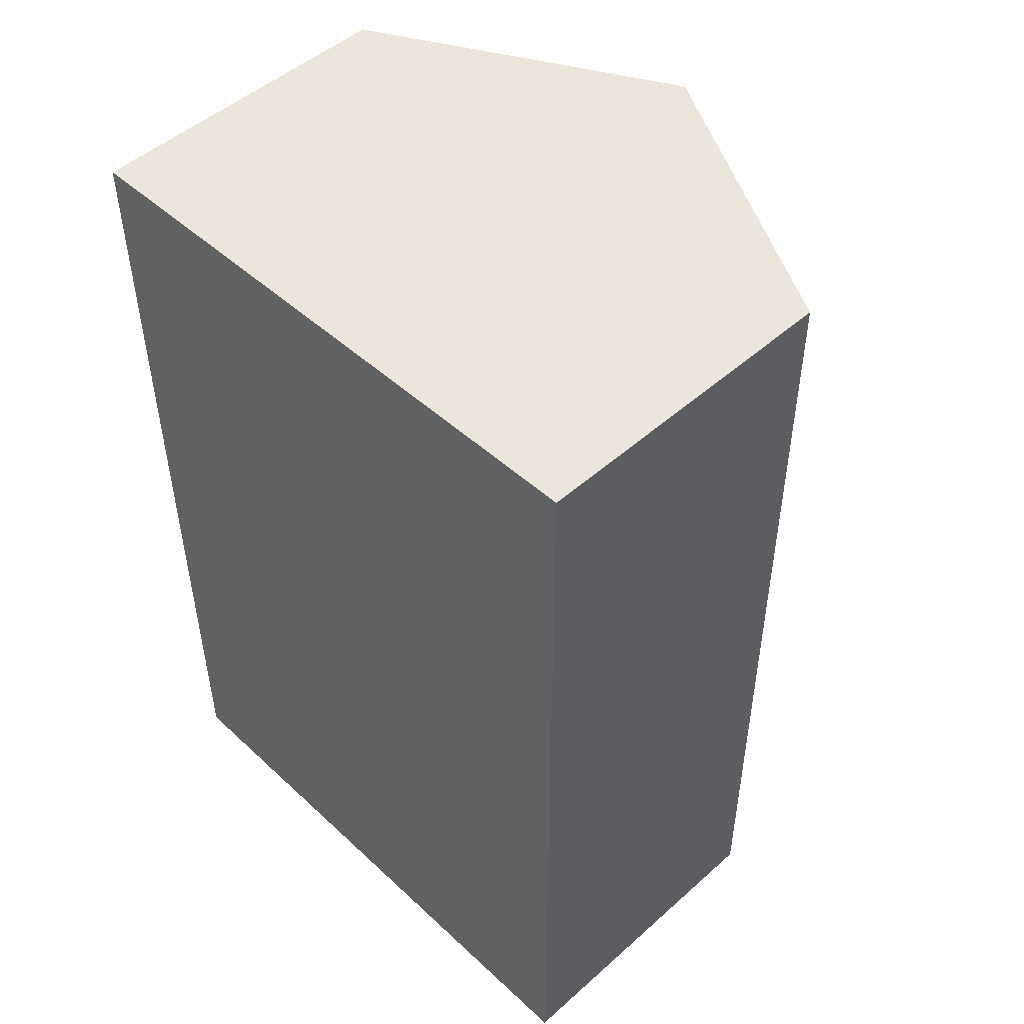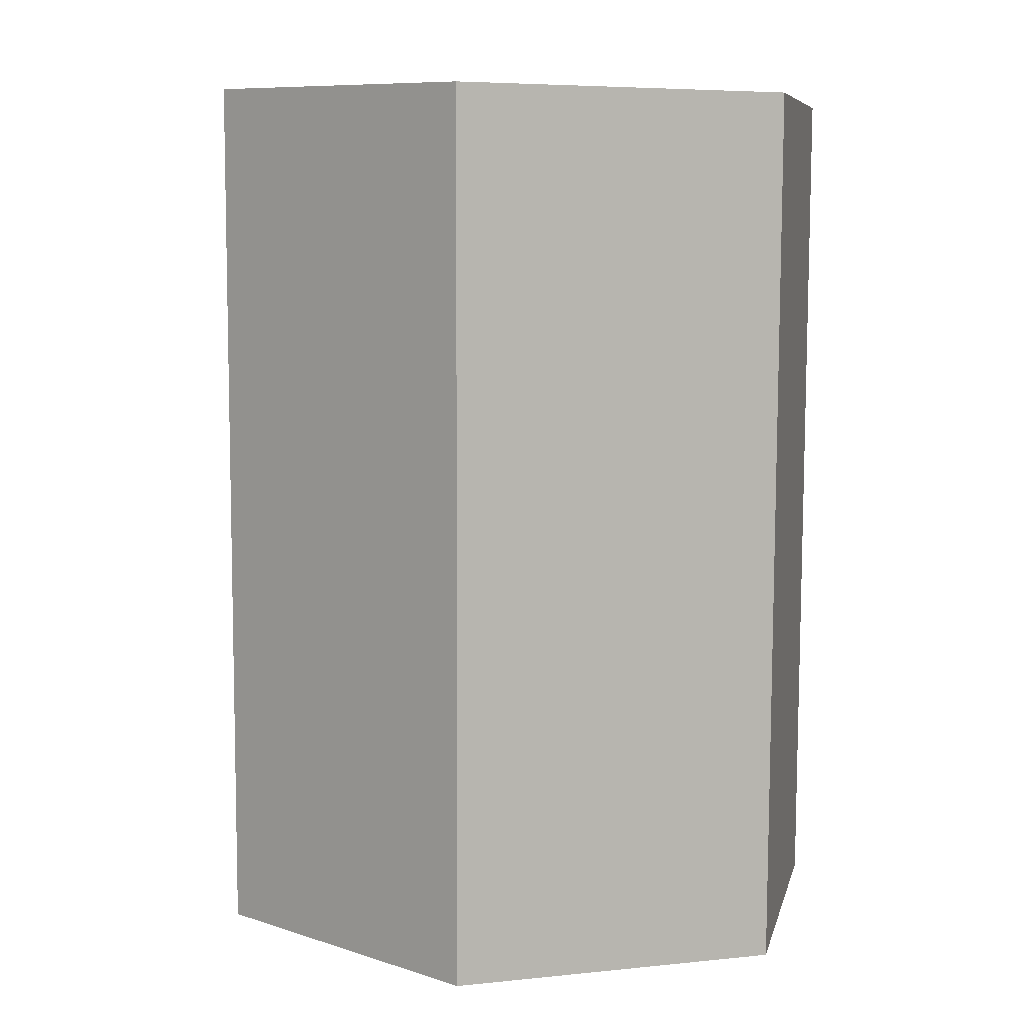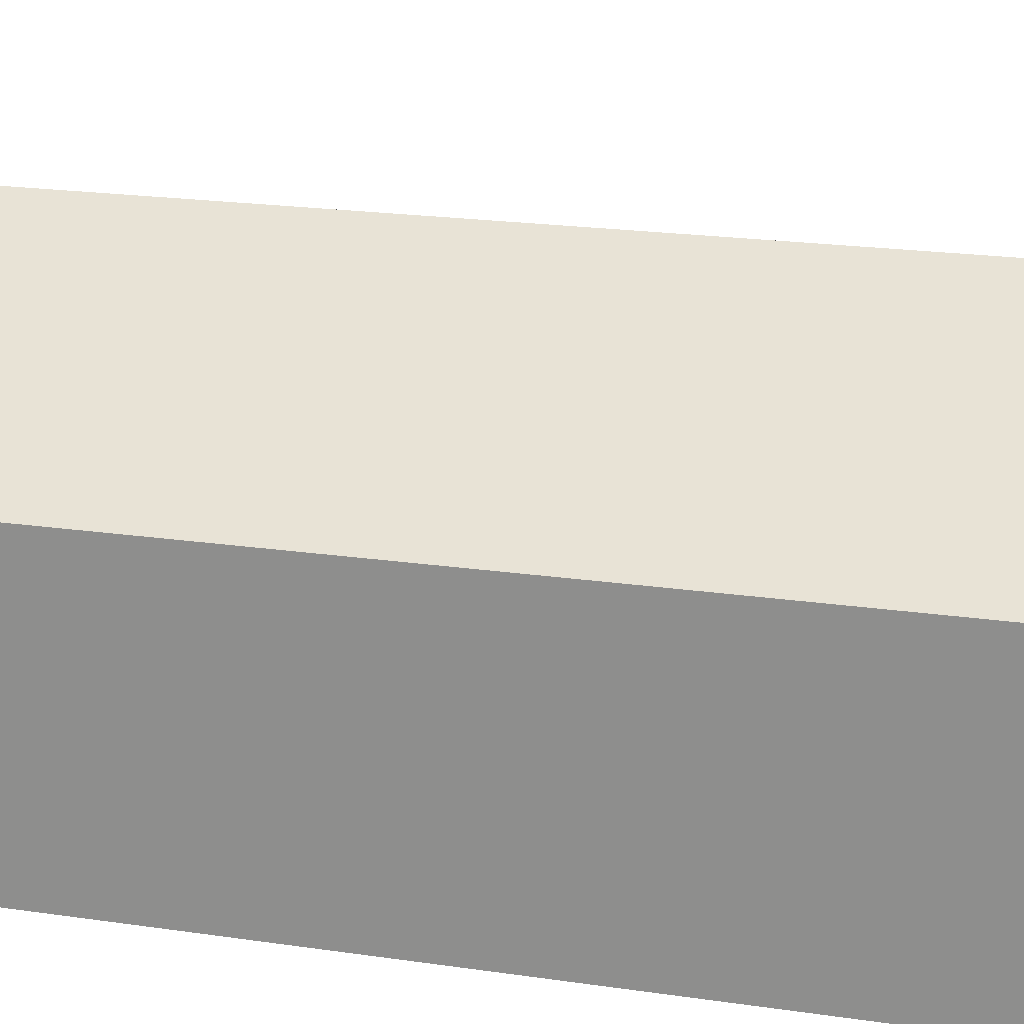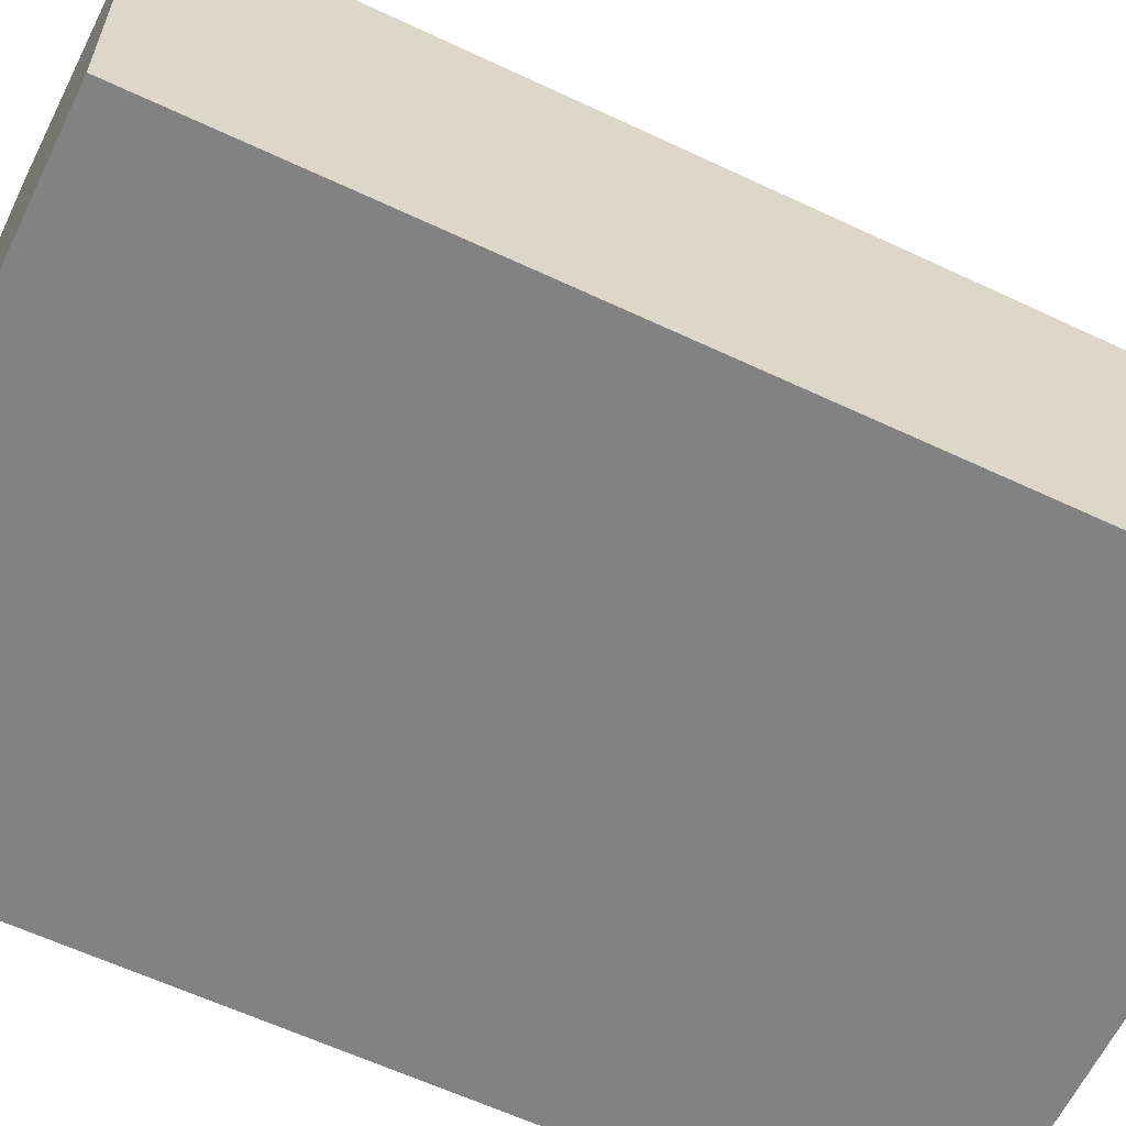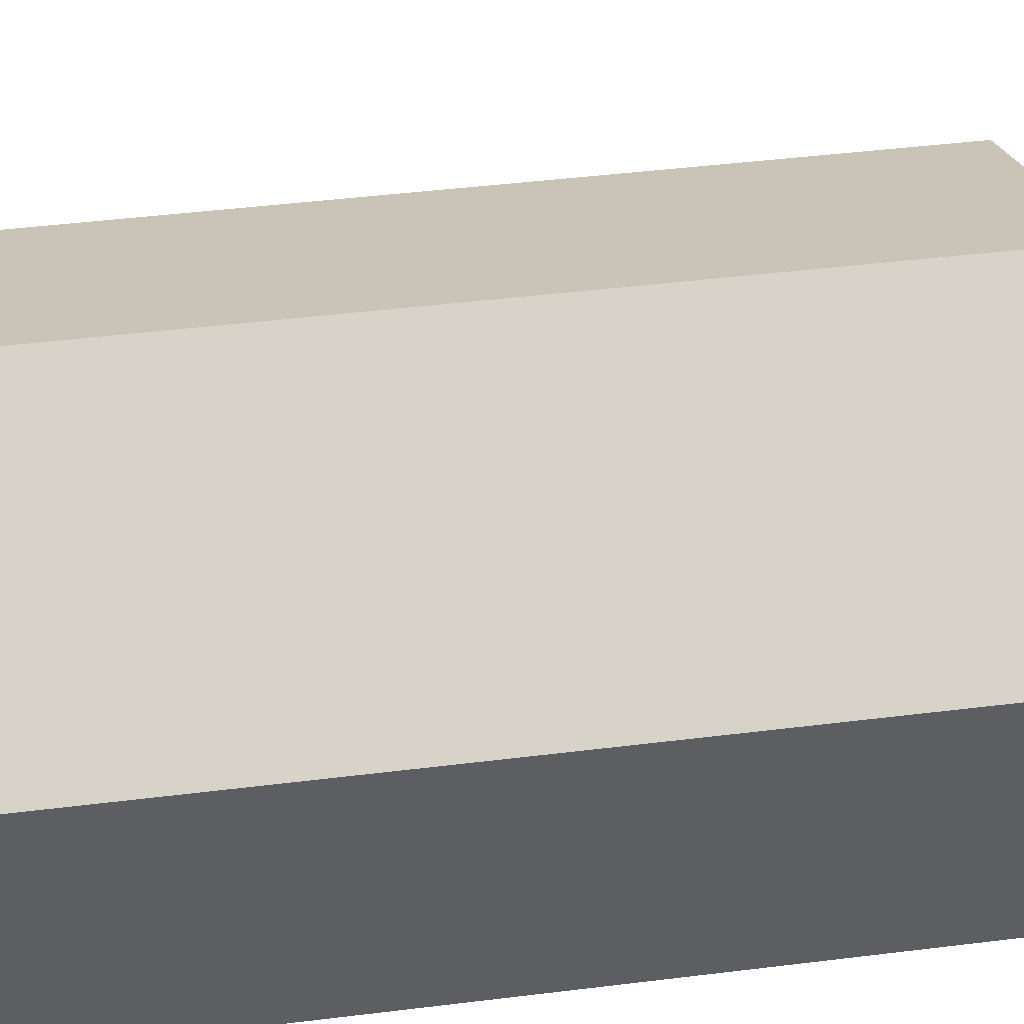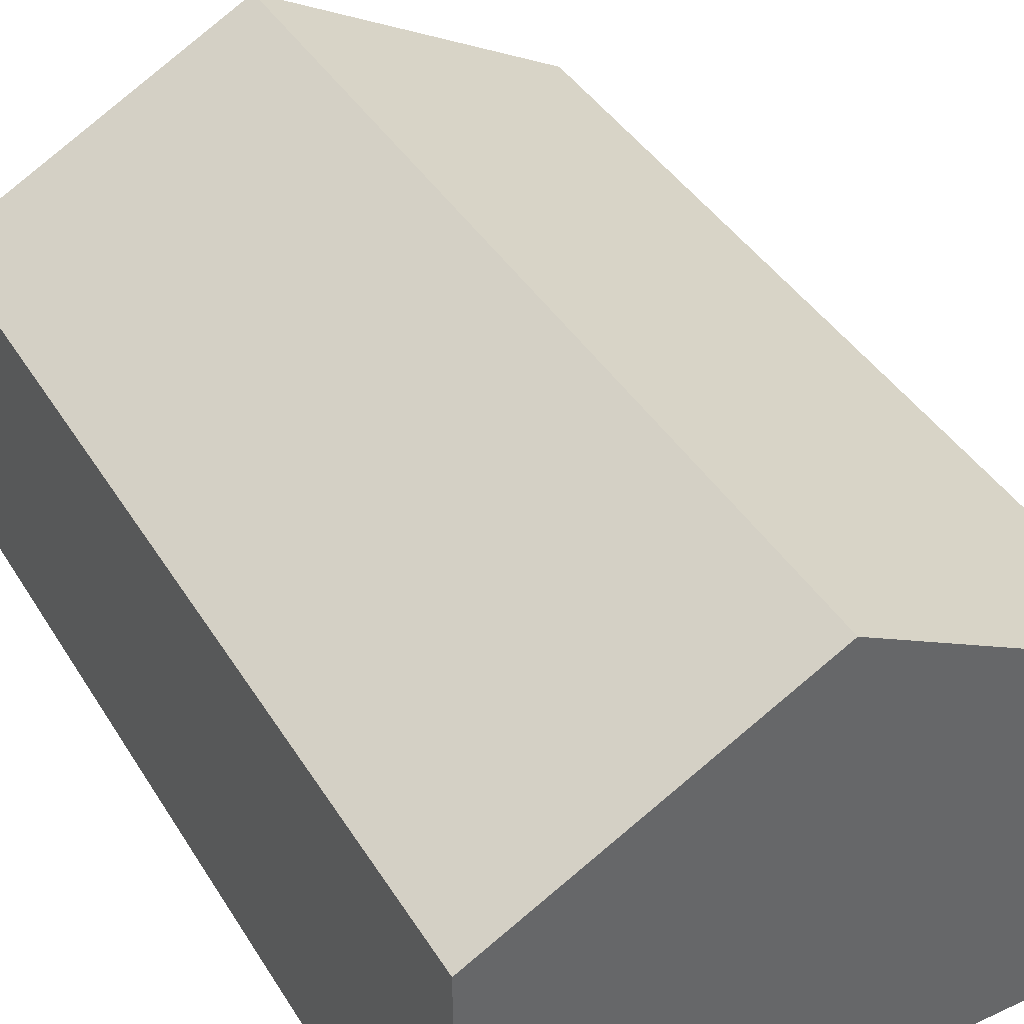
<metadata>
{"format":"obj","ext":"obj","renderer":"f3d","projection":"perspective","resolution":1024,"background":"white","views":[{"elev":49.5,"azim":45.6,"up":"+Z"},{"elev":8.1,"azim":-166.9,"up":"+Z"},{"elev":22.0,"azim":103.9,"up":"+Y"},{"elev":-60.8,"azim":-115.9,"up":"+Y"},{"elev":48.9,"azim":82.2,"up":"+Y"},{"elev":40.9,"azim":150.8,"up":"+Y"}]}
</metadata>
<code>
v  1.958 3.155 0.036
v  0.009 2.096 -2.513
v  0 2.095 1.283e-16
v  1.974 3.154 -5.921
v  0.021 2.097 -5.916
v  3.92 2.096 -2.513
v  3.915 2.096 0.073
v  3.927 2.097 -5.925
v  0.021 3.623e-16 -5.916
v  1.974 3.626e-16 -5.921
v  3.927 3.628e-16 -5.925
v  0.009 1.539e-16 -2.513
v  0 0 0
v  1.958 -2.204e-18 0.036
v  3.915 -4.47e-18 0.073
v  3.92 1.539e-16 -2.513
g defaultobject
f 1 2 3
f 2 1 4
f 2 4 5
f 6 1 7
f 1 6 4
f 4 6 8
f 4 9 5
f 9 4 8
f 9 8 10
f 10 8 11
f 9 2 5
f 2 9 12
f 2 12 3
f 3 12 13
f 13 1 3
f 1 13 7
f 7 13 14
f 7 14 15
f 15 6 7
f 6 15 16
f 6 16 8
f 8 16 11
f 12 14 13
f 14 12 15
f 15 12 9
f 15 9 16
f 16 9 10
f 16 10 11

</code>
